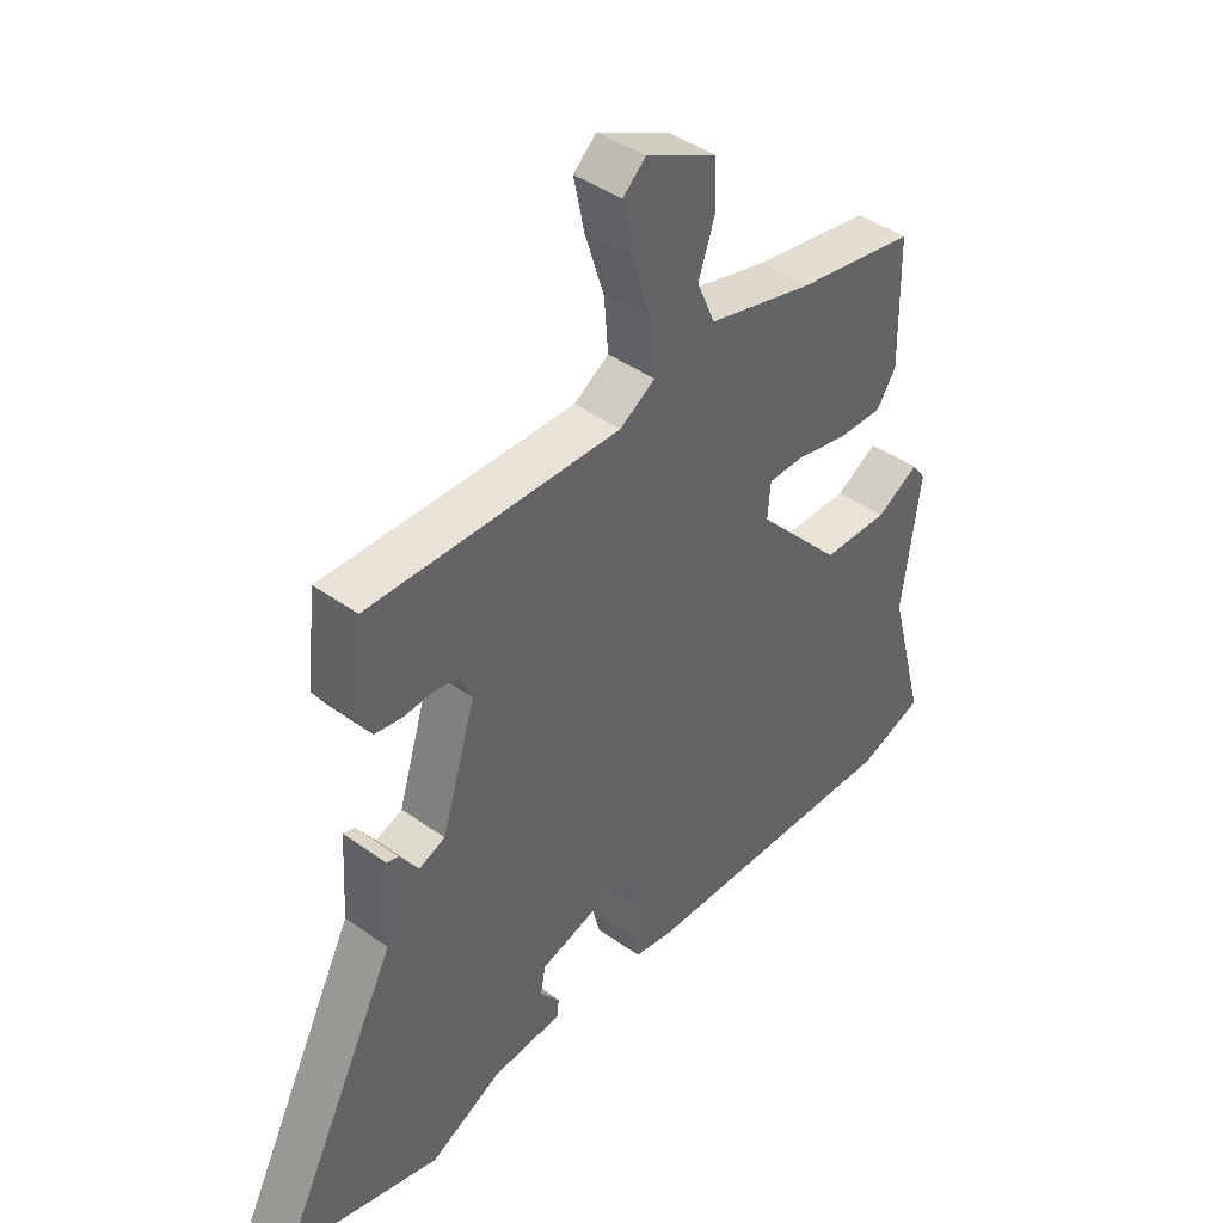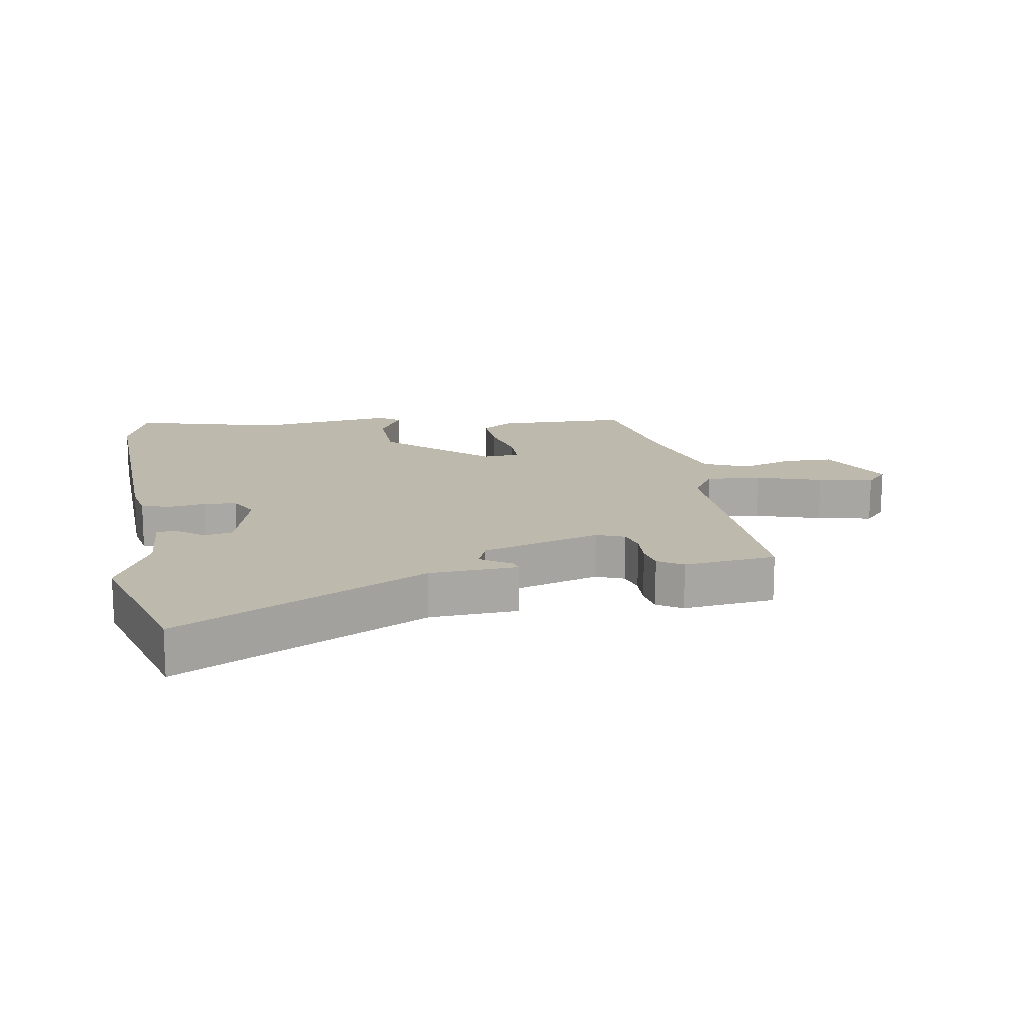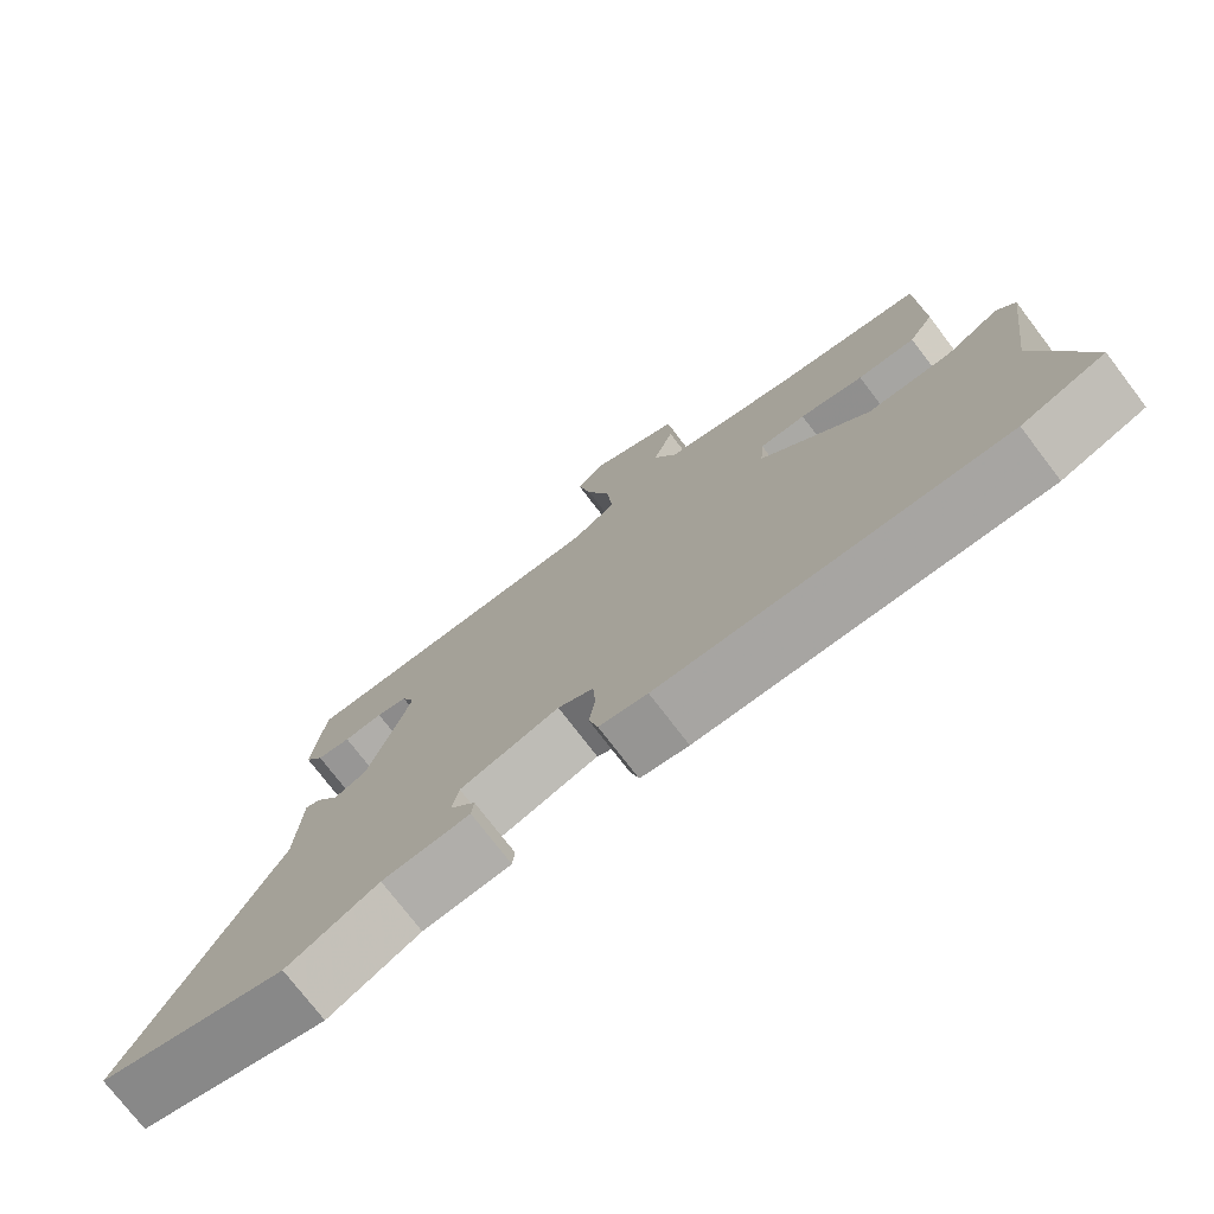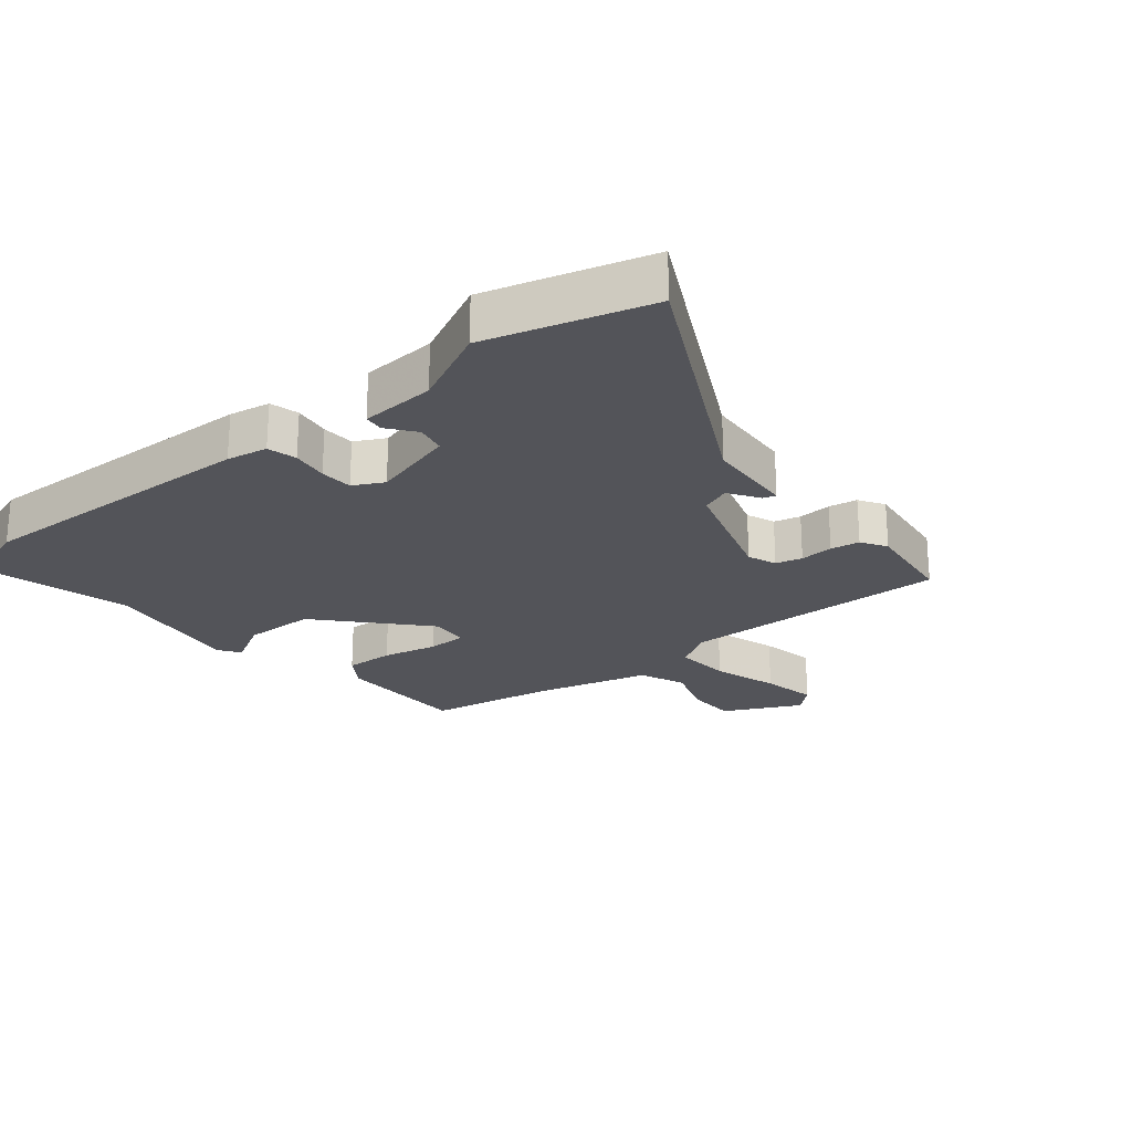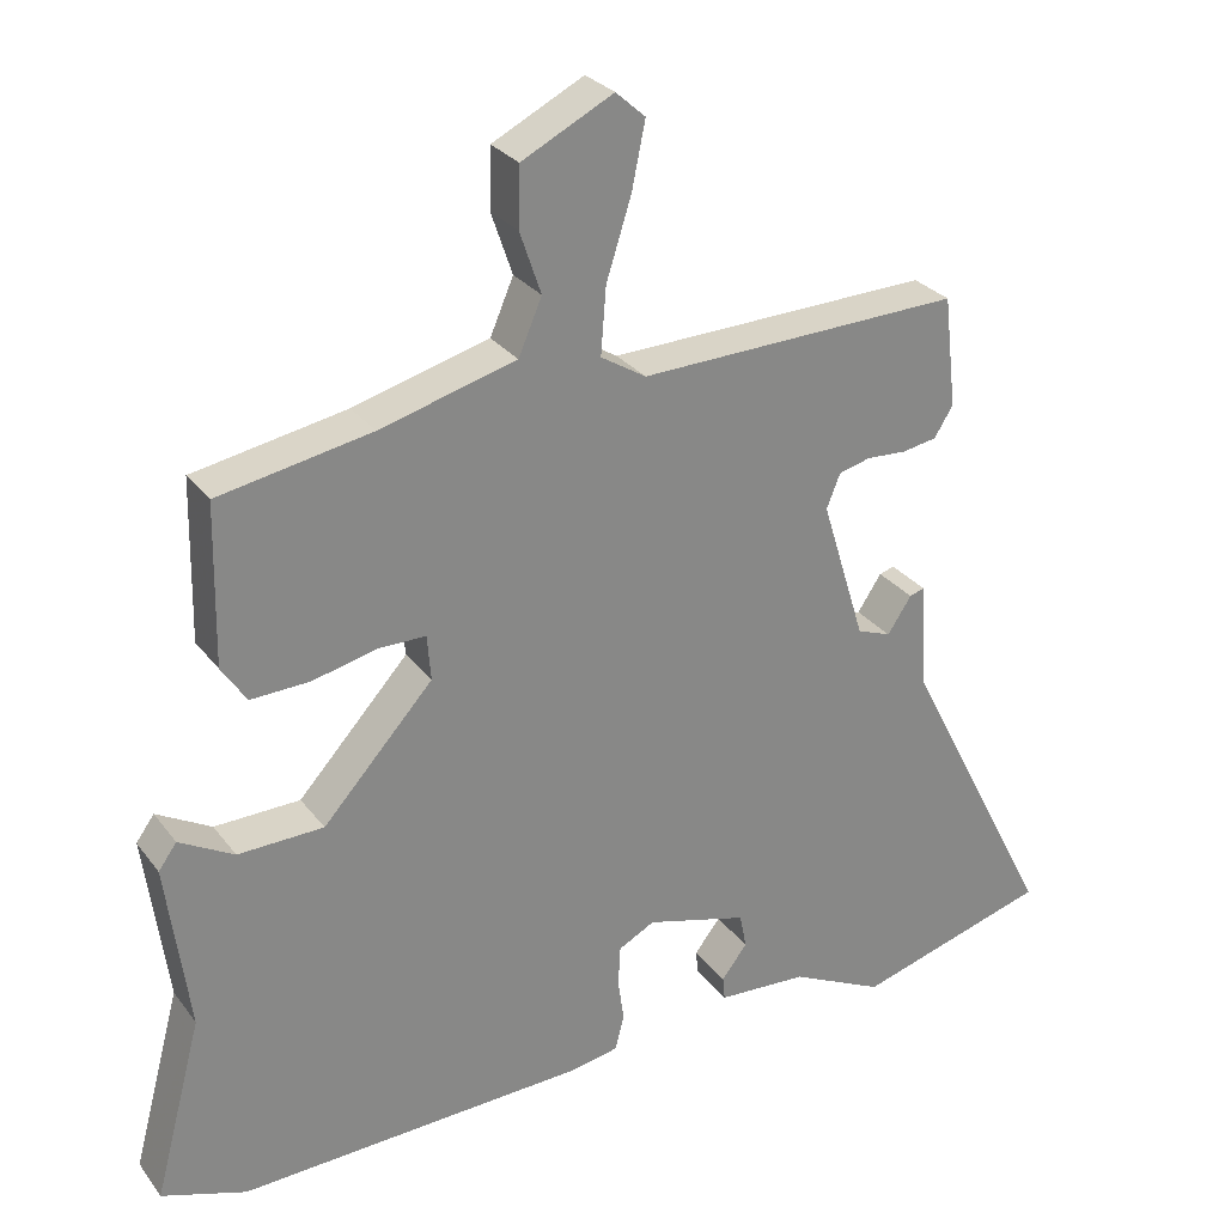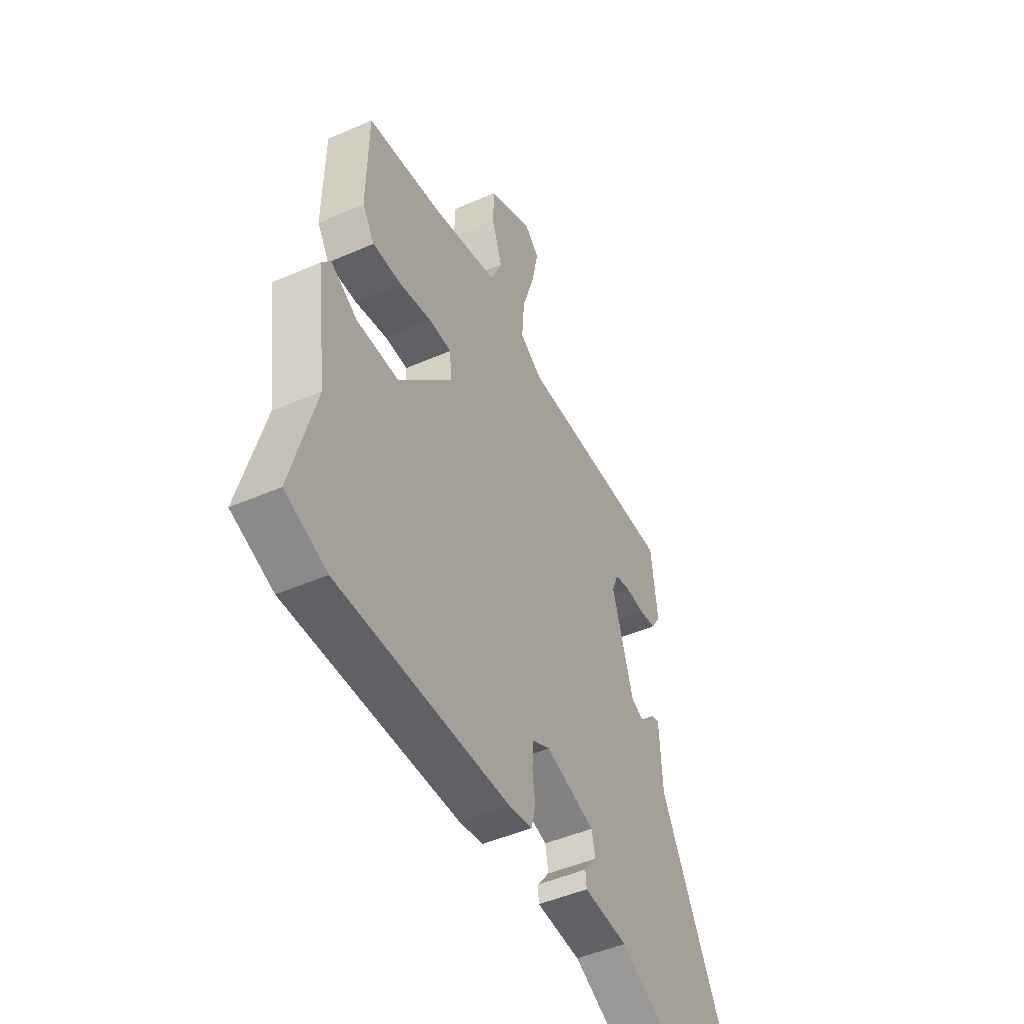
<metadata>
{"format":"obj","ext":"obj","renderer":"f3d","projection":"perspective","resolution":1024,"background":"white","views":[{"elev":42.7,"azim":-49.5,"up":"+Z"},{"elev":15.3,"azim":-99.6,"up":"+Y"},{"elev":-75.4,"azim":37.4,"up":"+Z"},{"elev":-23.8,"azim":-140.7,"up":"+Y"},{"elev":28.1,"azim":150.7,"up":"+Z"},{"elev":-47.8,"azim":116.2,"up":"+Z"}]}
</metadata>
<code>
v 0.606 0.07 -0.464
v 0.495 0.07 -0.502
v 0.034 0.07 -0.485
v -0.031 0.07 -0.473
v -0.043 0.07 -0.427
v -0.035 0.07 -0.369
v -0.038 0.07 -0.317
v -0.086 0.07 -0.292
v -0.22 0.07 -0.329
v -0.229 0.07 -0.375
v -0.195 0.07 -0.419
v -0.198 0.07 -0.45
v -0.317 0.07 -0.457
v -0.441 0.07 -0.517
v -0.698 0.07 -0.443
v -0.495 0.07 -0.048
v -0.487 0.07 0.093
v -0.467 0.07 0.087
v -0.435 0.07 0.039
v -0.39 0.07 0.056
v -0.332 0.07 0.244
v -0.35 0.07 0.289
v -0.392 0.07 0.3
v -0.445 0.07 0.297
v -0.491 0.07 0.305
v -0.516 0.07 0.345
v -0.499 0.07 0.492
v -0.071 0.07 0.479
v -0.011 0.07 0.516
v -0.018 0.07 0.604
v -0.051 0.07 0.708
v -0.069 0.07 0.795
v -0.03 0.07 0.83
v 0.091 0.07 0.769
v 0.093 0.07 0.69
v 0.065 0.07 0.608
v 0.096 0.07 0.536
v 0.276 0.07 0.487
v 0.478 0.07 0.45
v 0.482 0.07 0.239
v 0.449 0.07 0.189
v 0.371 0.07 0.192
v 0.285 0.07 0.212
v 0.223 0.07 0.212
v 0.218 0.07 0.152
v 0.364 0.07 -0.008
v 0.477 0.07 -0.011
v 0.549 0.07 0.029
v 0.573 0.07 -0.004
v 0.543 0.07 -0.227
v 0.606 0 -0.464
v 0.495 0 -0.502
v 0.034 0 -0.485
v -0.031 0 -0.473
v -0.043 0 -0.427
v -0.035 0 -0.369
v -0.038 0 -0.317
v -0.086 0 -0.292
v -0.22 0 -0.329
v -0.229 0 -0.375
v -0.195 0 -0.419
v -0.198 0 -0.45
v -0.317 0 -0.457
v -0.441 0 -0.517
v -0.698 0 -0.443
v -0.495 0 -0.048
v -0.487 0 0.093
v -0.467 0 0.087
v -0.435 0 0.039
v -0.39 0 0.056
v -0.332 0 0.244
v -0.35 0 0.289
v -0.392 0 0.3
v -0.445 0 0.297
v -0.491 0 0.305
v -0.516 0 0.345
v -0.499 0 0.492
v -0.071 0 0.479
v -0.011 0 0.516
v -0.018 0 0.604
v -0.051 0 0.708
v -0.069 0 0.795
v -0.03 0 0.83
v 0.091 0 0.769
v 0.093 0 0.69
v 0.065 0 0.608
v 0.096 0 0.536
v 0.276 0 0.487
v 0.478 0 0.45
v 0.482 0 0.239
v 0.449 0 0.189
v 0.371 0 0.192
v 0.285 0 0.212
v 0.223 0 0.212
v 0.218 0 0.152
v 0.364 0 -0.008
v 0.477 0 -0.011
v 0.549 0 0.029
v 0.573 0 -0.004
v 0.543 0 -0.227
f 47 48 49 50
f 4 5 6
f 3 4 6
f 2 3 6
f 1 2 6
f 50 1 6
f 47 50 6
f 46 47 6
f 45 46 6 7
f 44 45 7 8
f 41 42 43
f 40 41 43
f 39 40 43
f 38 39 43
f 37 38 43 44
f 44 8 9
f 37 44 9
f 36 37 9
f 34 35 36
f 33 34 36
f 32 33 36
f 31 32 36
f 30 31 36
f 29 30 36
f 26 27 28
f 25 26 28
f 24 25 28
f 23 24 28
f 22 23 28
f 21 22 28 29
f 20 21 29
f 16 17 18 19
f 16 19 20
f 15 16 20
f 14 15 20
f 13 14 20
f 10 11 12 13
f 9 10 13 20
f 9 20 29 36
f 100 99 98 97
f 56 55 54
f 56 54 53
f 56 53 52
f 56 52 51
f 56 51 100
f 56 100 97
f 56 97 96
f 57 56 96 95
f 58 57 95 94
f 93 92 91
f 93 91 90
f 93 90 89
f 93 89 88
f 94 93 88 87
f 59 58 94
f 59 94 87
f 59 87 86
f 86 85 84
f 86 84 83
f 86 83 82
f 86 82 81
f 86 81 80
f 86 80 79
f 78 77 76
f 78 76 75
f 78 75 74
f 78 74 73
f 78 73 72
f 79 78 72 71
f 79 71 70
f 69 68 67 66
f 70 69 66
f 70 66 65
f 70 65 64
f 70 64 63
f 63 62 61 60
f 70 63 60 59
f 86 79 70 59
f 1 51 52 2
f 2 52 53 3
f 3 53 54 4
f 4 54 55 5
f 5 55 56 6
f 6 56 57 7
f 7 57 58 8
f 8 58 59 9
f 9 59 60 10
f 10 60 61 11
f 11 61 62 12
f 12 62 63 13
f 13 63 64 14
f 14 64 65 15
f 15 65 66 16
f 16 66 67 17
f 17 67 68 18
f 18 68 69 19
f 19 69 70 20
f 20 70 71 21
f 21 71 72 22
f 22 72 73 23
f 23 73 74 24
f 24 74 75 25
f 25 75 76 26
f 26 76 77 27
f 27 77 78 28
f 28 78 79 29
f 29 79 80 30
f 30 80 81 31
f 31 81 82 32
f 32 82 83 33
f 33 83 84 34
f 34 84 85 35
f 35 85 86 36
f 36 86 87 37
f 37 87 88 38
f 38 88 89 39
f 39 89 90 40
f 40 90 91 41
f 41 91 92 42
f 42 92 93 43
f 43 93 94 44
f 44 94 95 45
f 45 95 96 46
f 46 96 97 47
f 47 97 98 48
f 48 98 99 49
f 49 99 100 50
f 50 100 51 1

</code>
